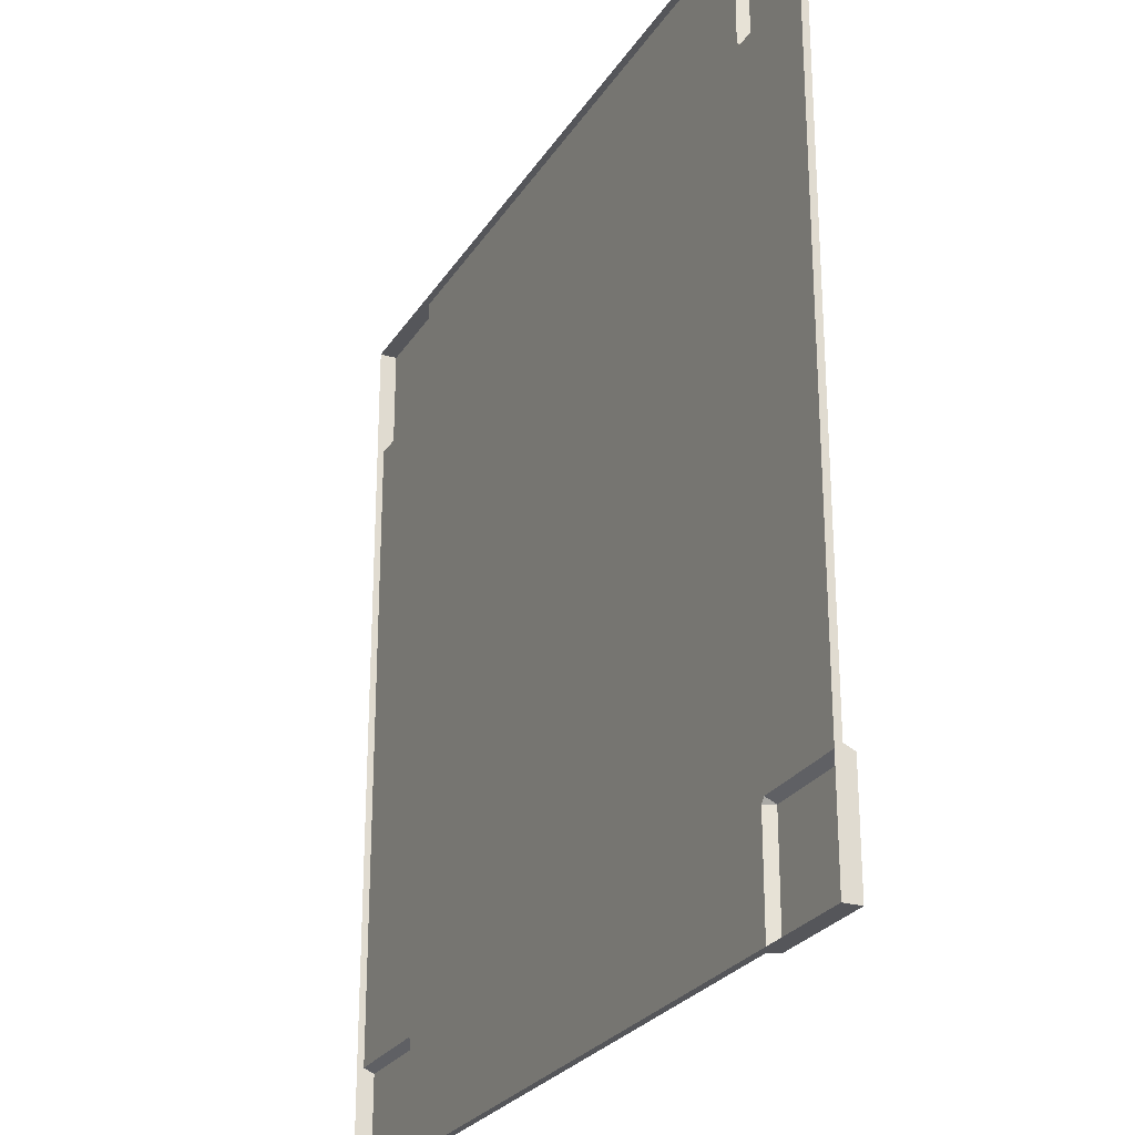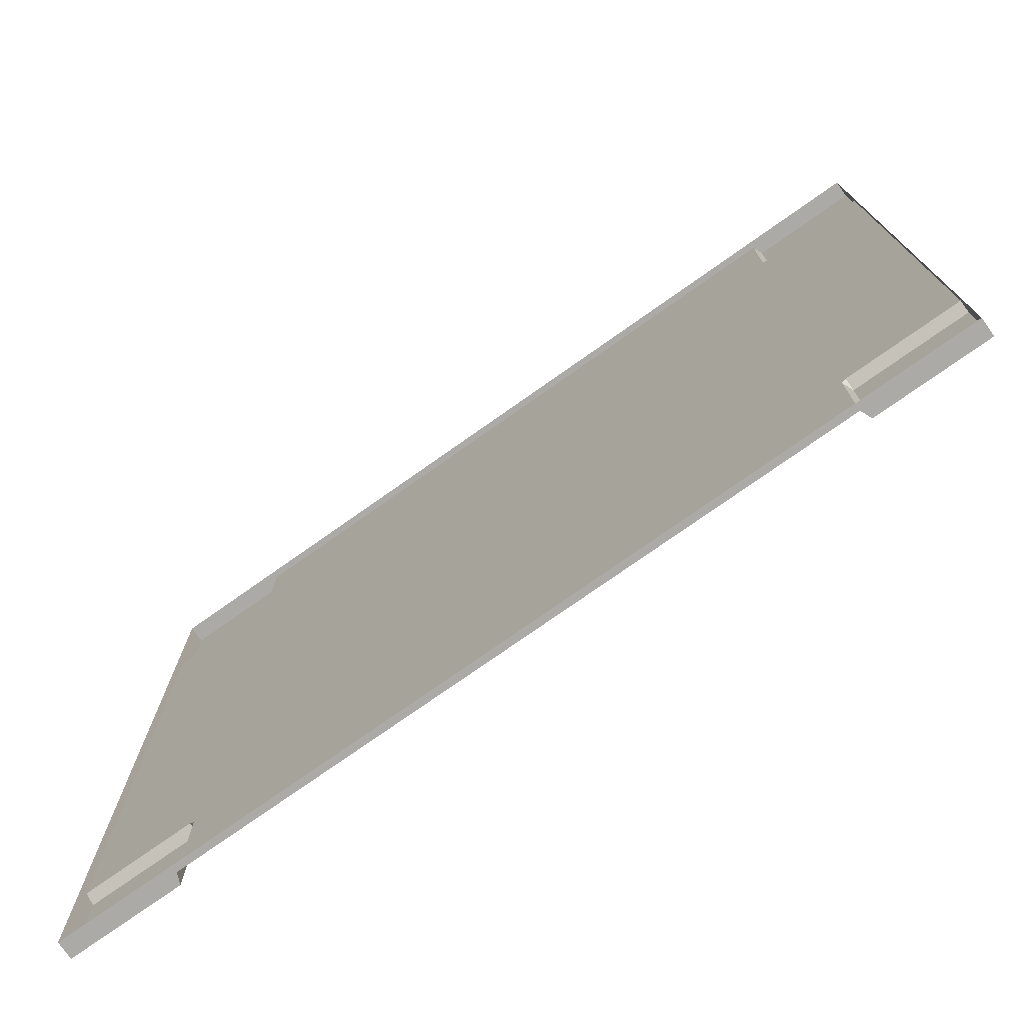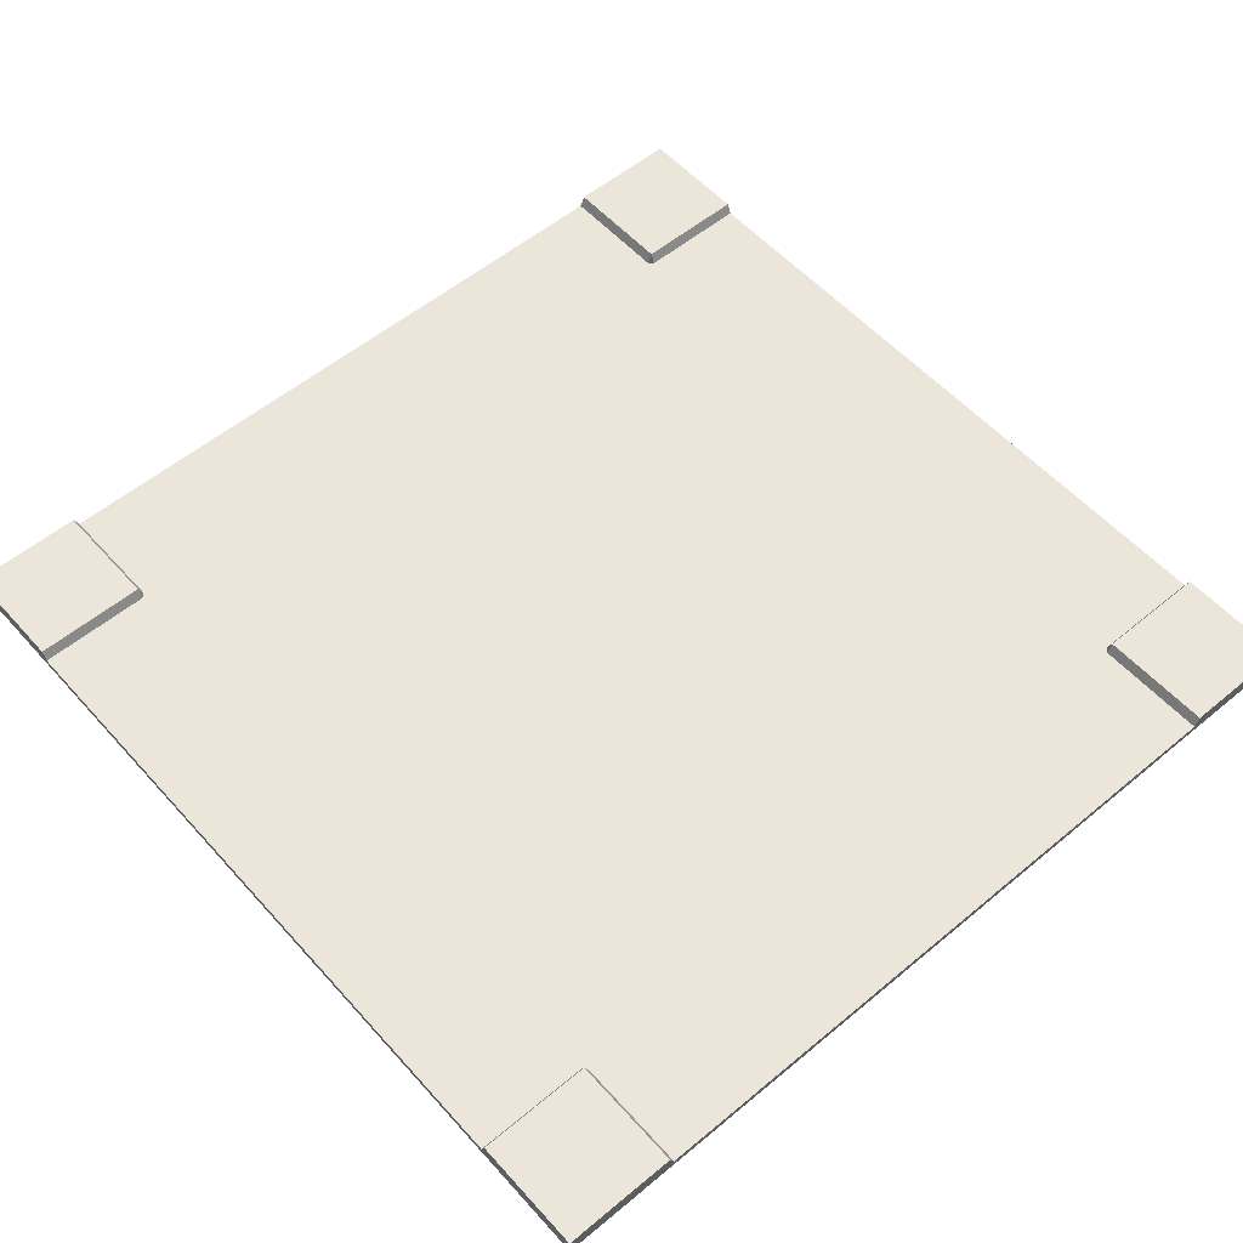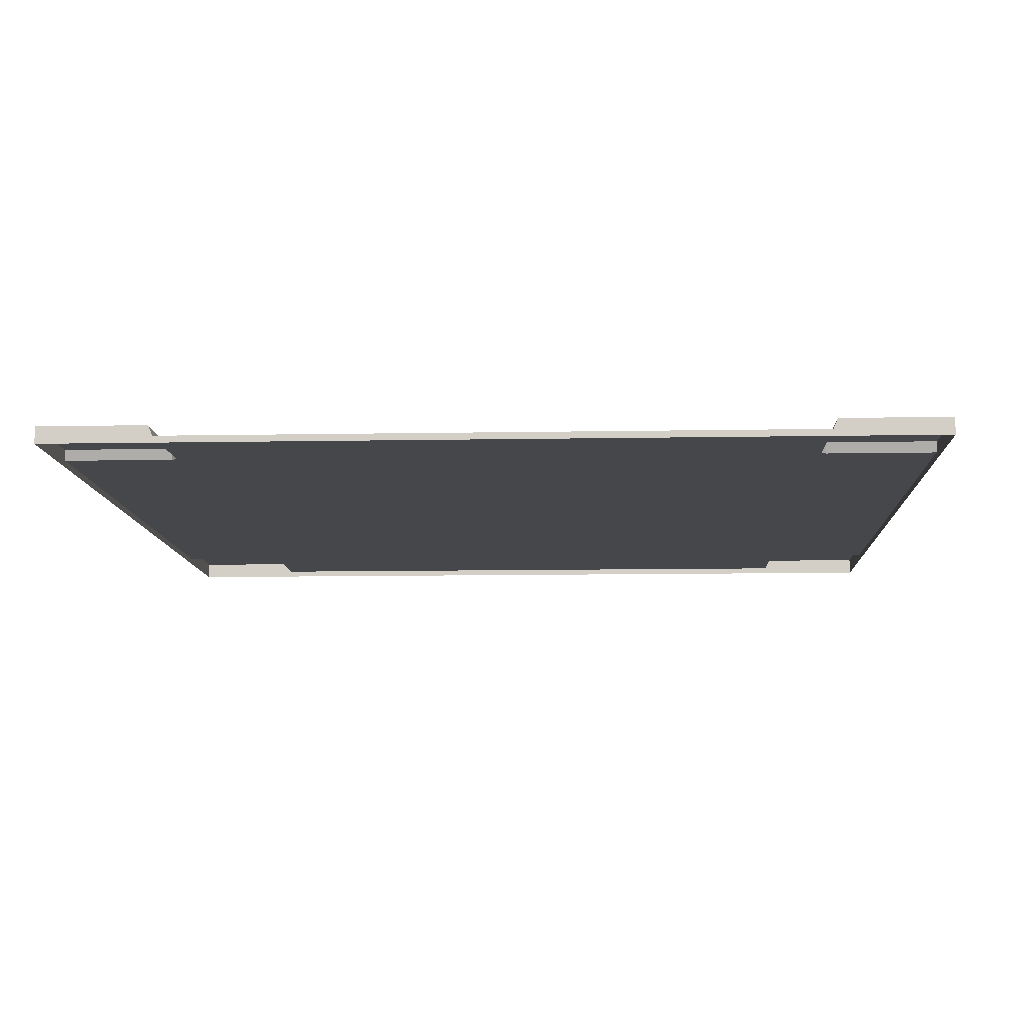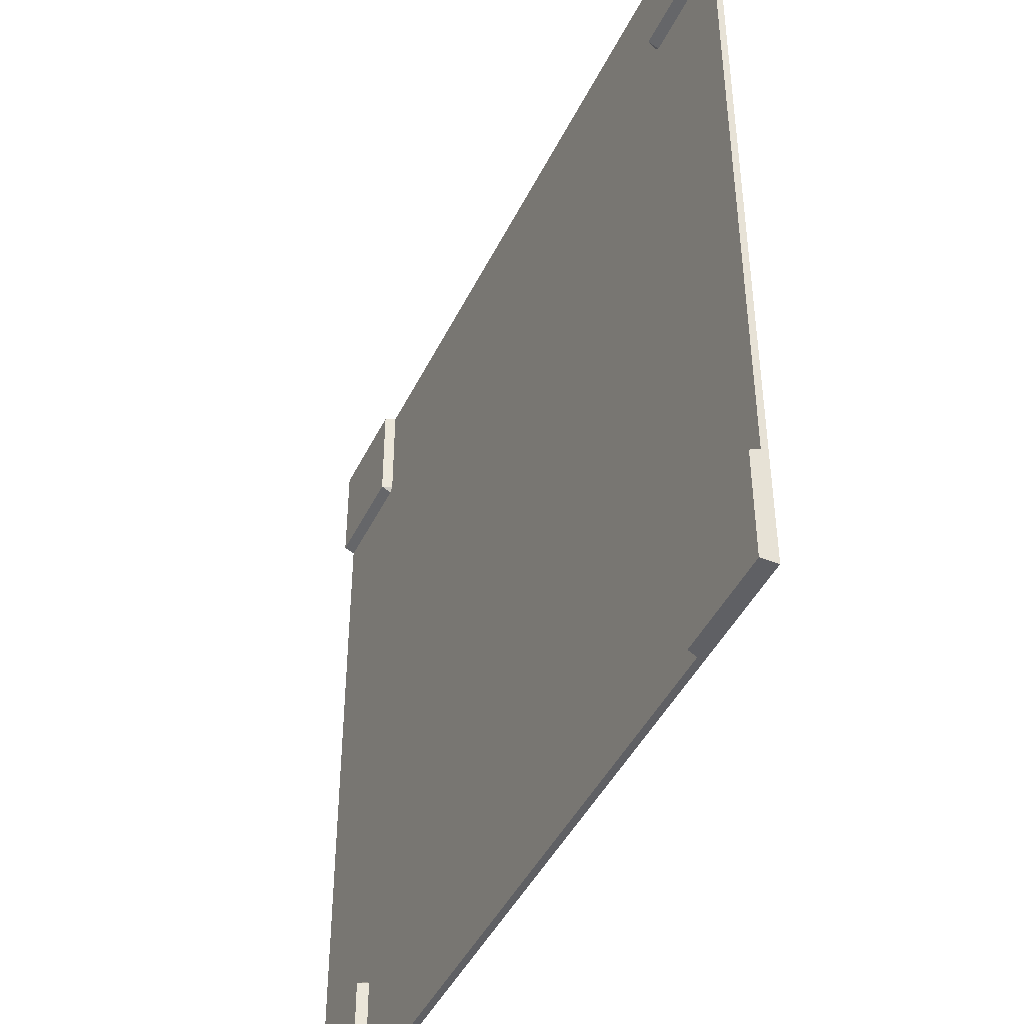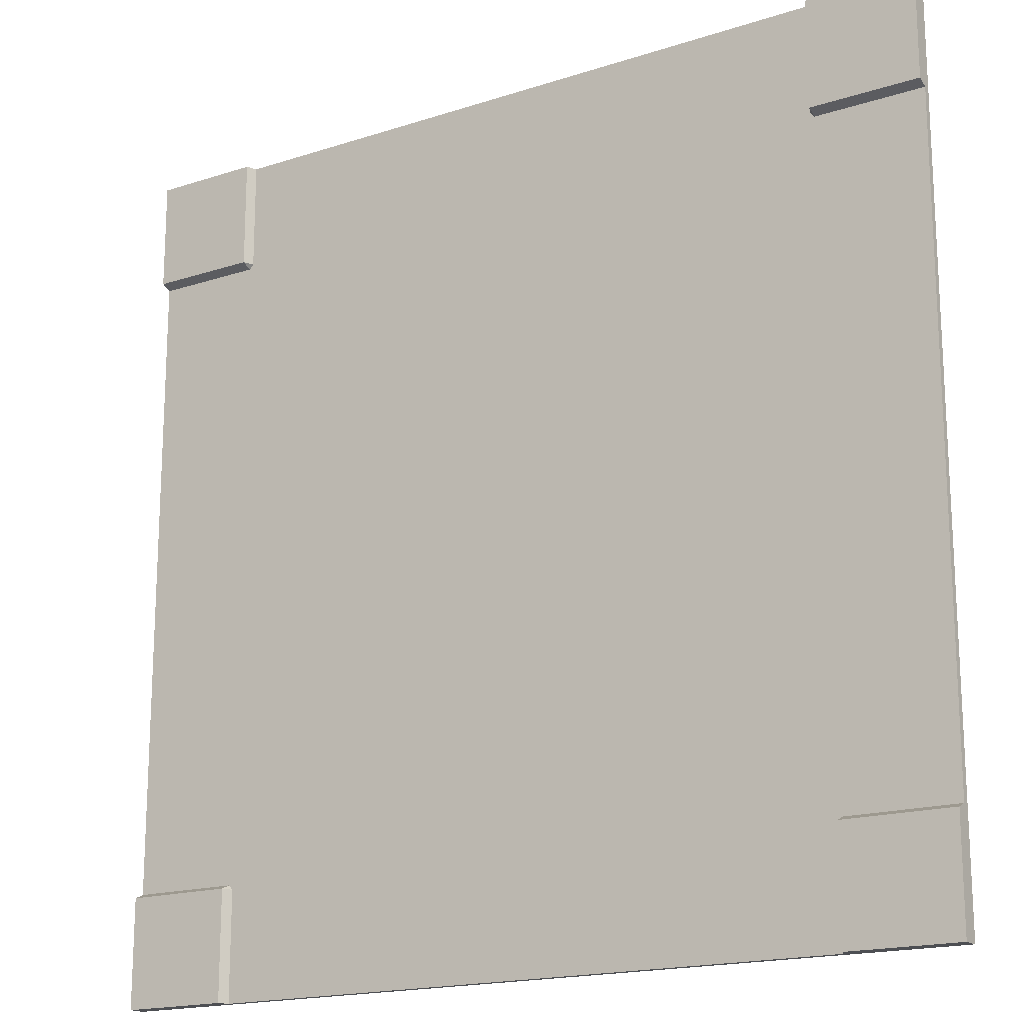
<metadata>
{"format":"obj","ext":"obj","renderer":"f3d","projection":"perspective","resolution":1024,"background":"white","views":[{"elev":-25.9,"azim":64.7,"up":"+Z"},{"elev":-76.0,"azim":35.2,"up":"+Z"},{"elev":55.7,"azim":-131.1,"up":"+Y"},{"elev":-10.2,"azim":-87.3,"up":"+Y"},{"elev":-44.4,"azim":-114.7,"up":"+Z"},{"elev":-17.6,"azim":-147.2,"up":"+Z"}]}
</metadata>
<code>
o Road.000
v -1 0 -5
v -1 0.03929 -5
v -1 0 -7
v -1 0.03929 -7
v 1 0 -5
v 1 0.03929 -5
v 1 0 -7
v 1 0.03929 -7
v 0.7402 0 -7
v -0.7402 0.01546 -7
v -0.7402 0 -5
v -0.7402 0.01546 -5
v -0.7402 0 -7
v -0.75 0 -7
v -0.75 0.03929 -5
v -0.75 0.03929 -7
v -0.75 0 -5
v 0.7402 0.01546 -7
v 0.7402 0 -5
v 0.7402 0.01546 -5
v 0.75 0.03929 -7
v 0.75 0 -5
v 0.75 0 -7
v 0.75 0.03929 -5
v -1 0 -6.739
v -1 0.01546 -6.739
v 1 0 -5.261
v 1 0.01546 -6.739
v -0.7402 0.01546 -6.739
v -0.75 0.01546 -6.739
v 0.7402 0.01546 -6.739
v 0.75 0.01546 -6.739
v -1 0 -5.261
v 1 0.01546 -5.261
v -0.7402 0.01546 -5.261
v -0.75 0.01546 -5.261
v 0.7402 0.01546 -5.261
v 0.75 0.01546 -5.261
v -1 0.01546 -5.261
v -1 0 -5.25
v 1 0.03929 -5.25
v -0.7402 0.01546 -5.25
v -0.75 0.03929 -5.25
v 0.7402 0.01546 -5.25
v 0.75 0.03929 -5.25
v -1 0.03929 -5.25
v 1 0 -5.25
v 1 0 -6.739
v -1 0.03929 -6.75
v 1 0 -6.75
v -1 0 -6.75
v 1 0.03929 -6.75
v -0.7402 0.01546 -6.75
v -0.75 0.03929 -6.75
v 0.7402 0.01546 -6.75
v 0.75 0.03929 -6.75
f 49 3 51
f 21 7 23
f 41 5 47
f 15 1 17
f 46 15 43
f 42 20 44
f 20 11 19
f 13 10 9
f 14 10 13
f 4 14 3
f 43 12 42
f 12 17 11
f 22 20 19
f 44 24 45
f 9 10 18
f 45 6 41
f 6 22 5
f 18 23 9
f 48 28 27
f 39 25 33
f 40 39 33
f 32 34 28
f 31 38 32
f 30 35 29
f 29 37 31
f 26 36 30
f 27 28 34
f 2 40 1
f 38 41 34
f 38 44 45
f 36 42 35
f 35 44 37
f 39 43 36
f 34 47 27
f 50 28 48
f 49 30 54
f 53 31 55
f 53 30 29
f 55 32 56
f 56 28 52
f 21 52 8
f 18 56 21
f 16 53 10
f 10 55 18
f 4 54 16
f 8 50 7
f 26 51 25
f 49 4 3
f 21 8 7
f 41 6 5
f 15 2 1
f 46 2 15
f 42 12 20
f 20 12 11
f 14 16 10
f 4 16 14
f 43 15 12
f 12 15 17
f 22 24 20
f 44 20 24
f 45 24 6
f 6 24 22
f 18 21 23
f 39 26 25
f 40 46 39
f 32 38 34
f 31 37 38
f 30 36 35
f 29 35 37
f 26 39 36
f 2 46 40
f 38 45 41
f 38 37 44
f 36 43 42
f 35 42 44
f 39 46 43
f 34 41 47
f 50 52 28
f 49 26 30
f 53 29 31
f 53 54 30
f 55 31 32
f 56 32 28
f 21 56 52
f 18 55 56
f 16 54 53
f 10 53 55
f 4 49 54
f 8 52 50
f 26 49 51

</code>
